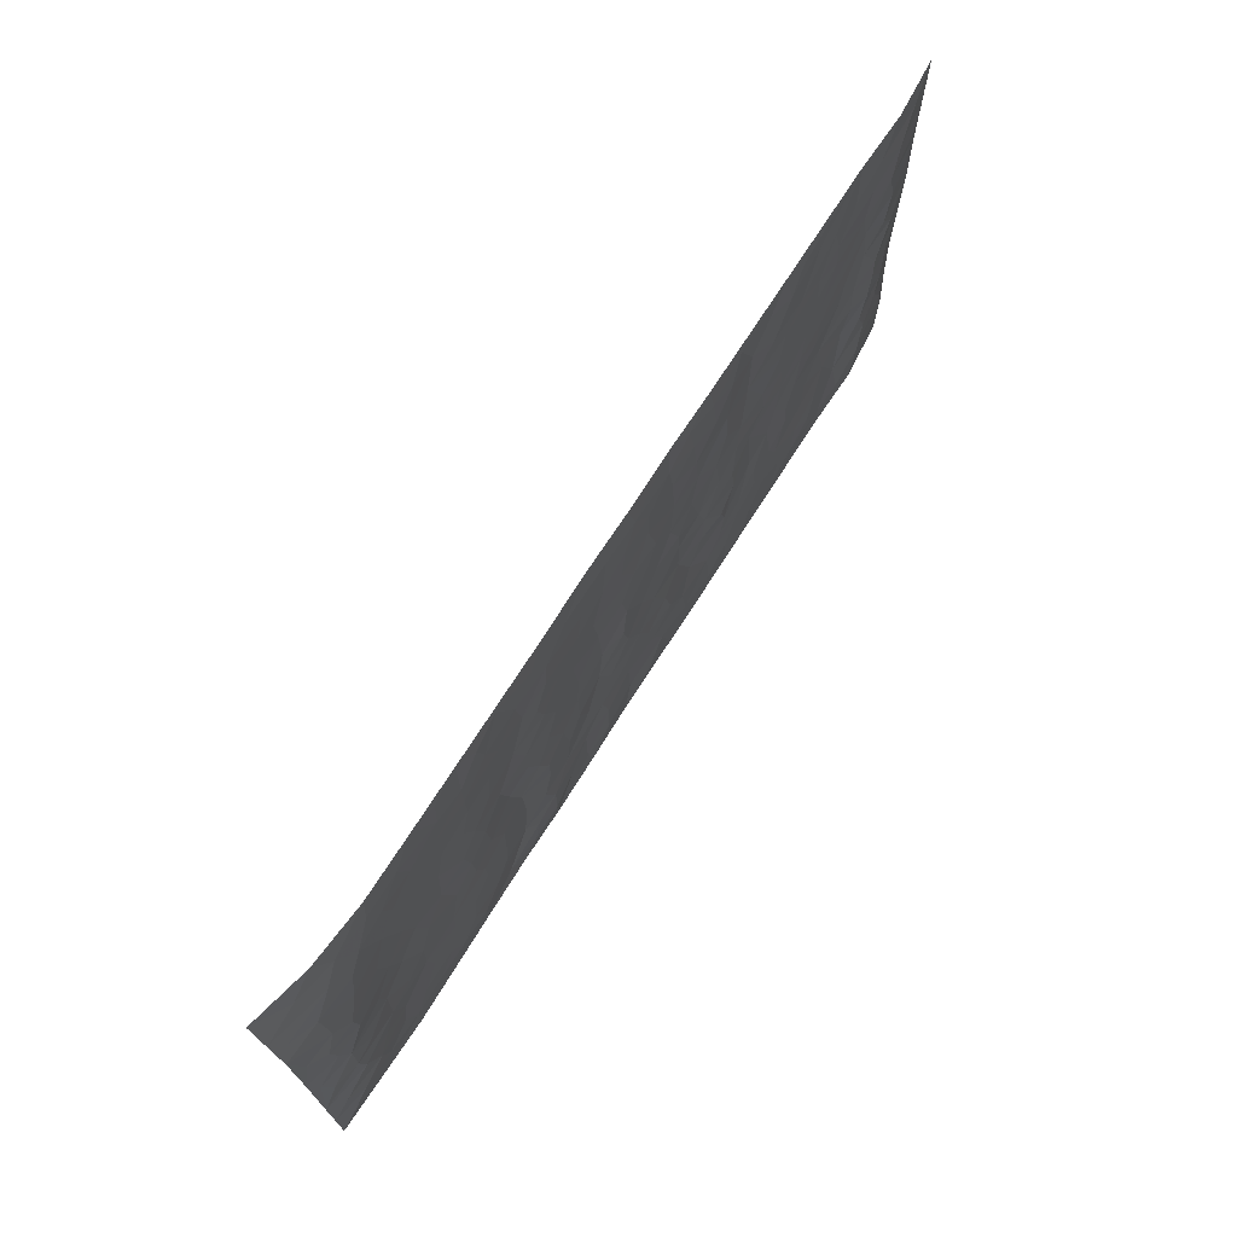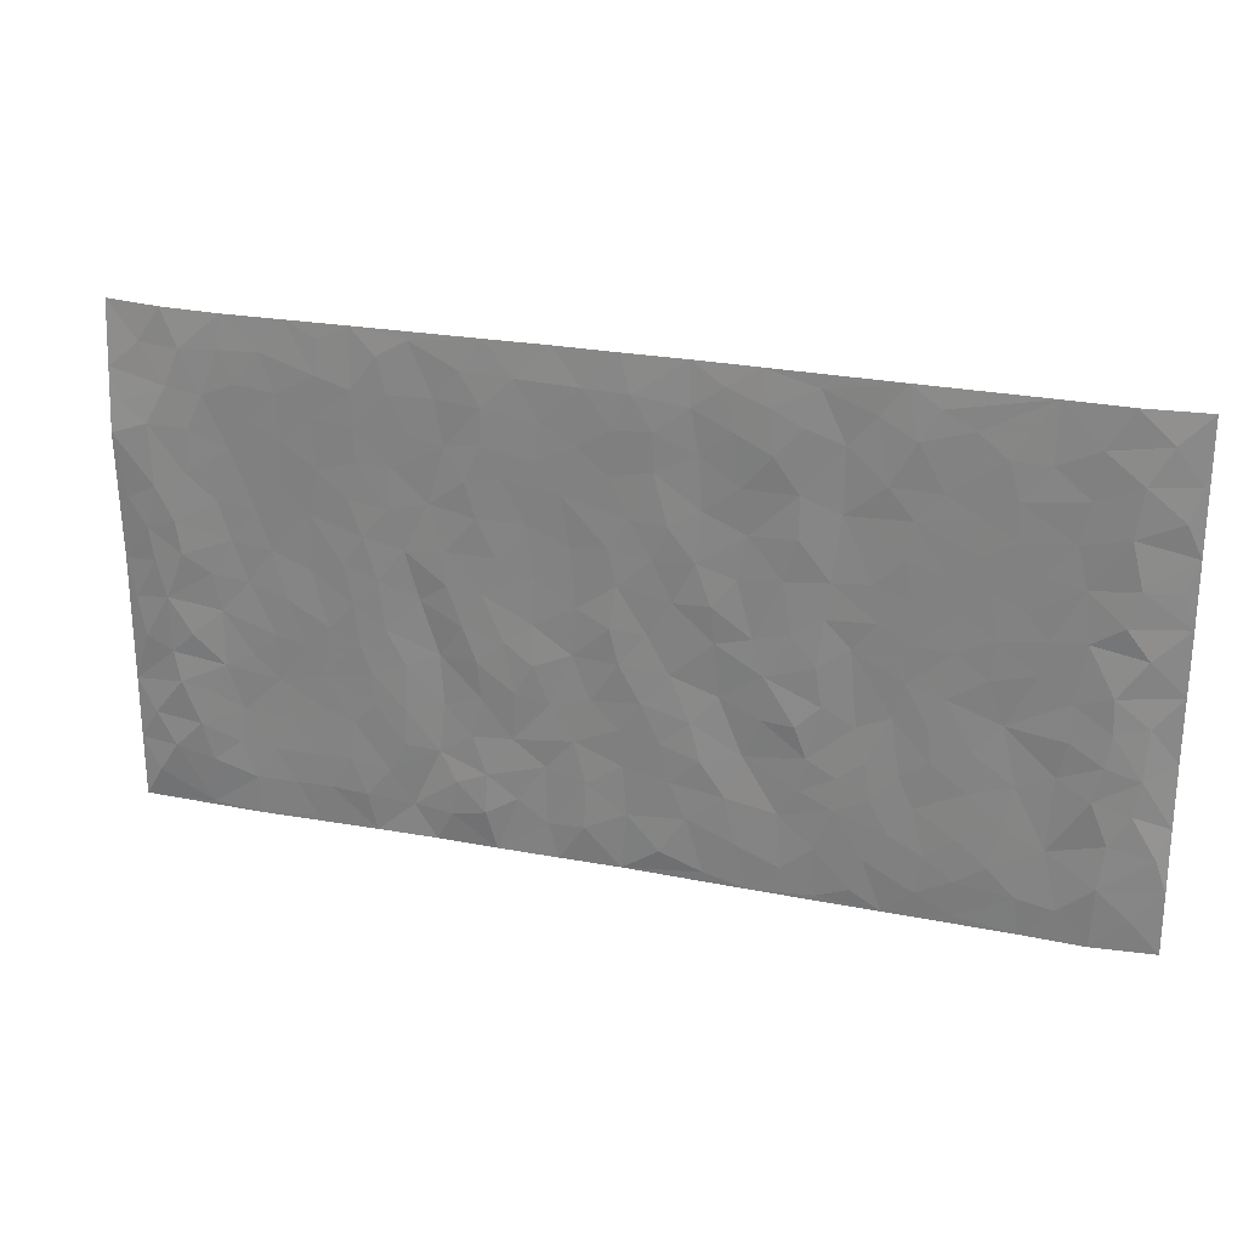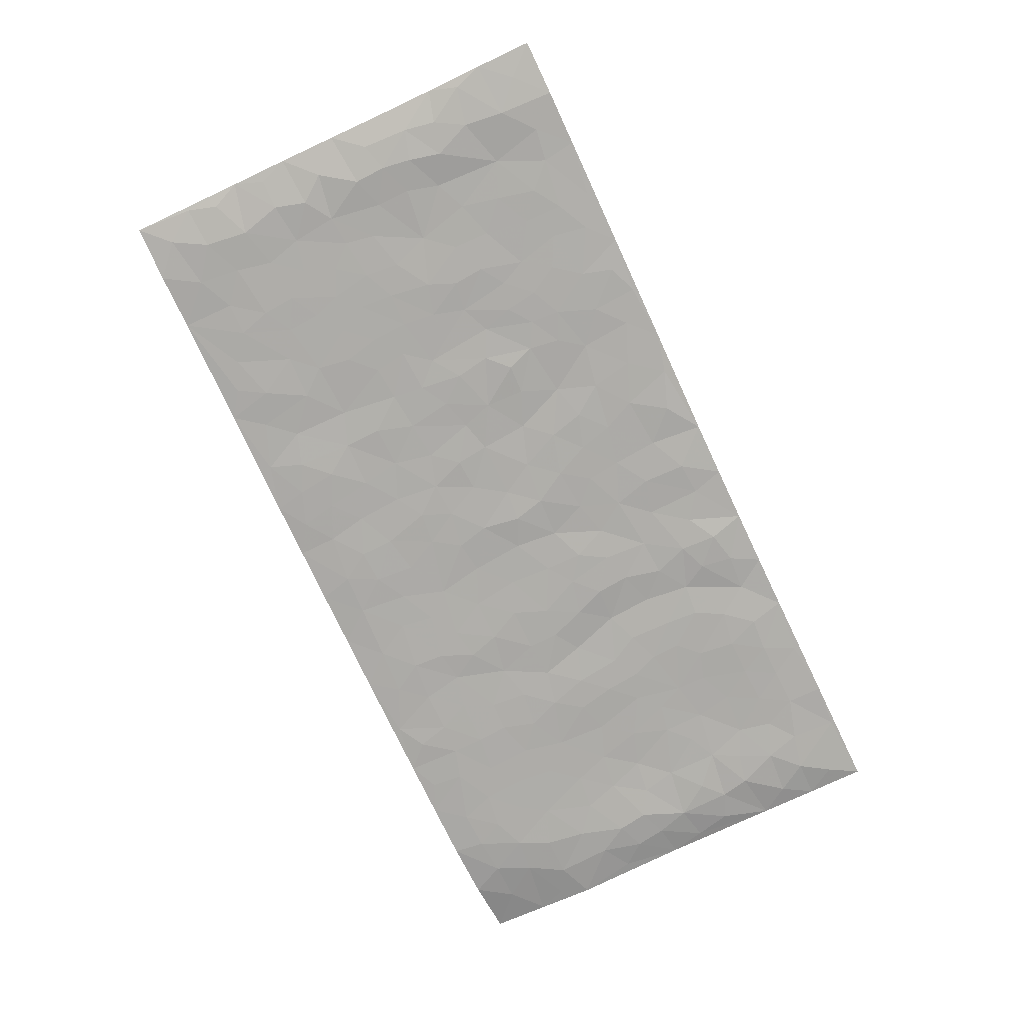
<metadata>
{"format":"obj","ext":"obj","renderer":"f3d","projection":"perspective","resolution":1024,"background":"white","views":[{"elev":69.9,"azim":122.2,"up":"+Y"},{"elev":25.2,"azim":-162.3,"up":"+Y"},{"elev":-76.8,"azim":-65.0,"up":"+Z"}]}
</metadata>
<code>
v -0.9766 0.001293 0.01048
v -0.975 0.9998 0.008921
v 0.9759 -0.006397 0.007798
v 0.9891 0.9894 0.04353
v -0.7927 0.3926 -0.001917
v -0.9752 0.5002 0.0113
v -0.854 0.3577 -0.00687
v 0.00202 0.003386 0.003687
v -0.975 0.2506 0.01214
v -0.919 0.3379 -0.0004207
v -0.7309 0.0006691 0.002303
v -0.9761 0.1259 0.007883
v -0.7068 0.2925 0.001385
v -0.8539 0.0005691 -0.001038
v -0.837 0.2883 -0.006218
v -0.4857 0.001439 0.002505
v -0.9551 0.1883 0.004226
v -0.2895 0.1675 0.001882
v -0.773 0.3219 0.001771
v -0.8596 0.1195 -0.005764
v -0.921 0.06327 0.002022
v -0.7924 0.06322 -0.001439
v -0.6689 0.1262 -0.001763
v -0.7203 0.07386 2.523e-05
v -0.8706 0.2069 -0.004479
v -0.9067 0.27 -0.001395
v -0.766 0.1763 0.001664
v -0.6886 0.2092 -0.0004608
v -0.8605 0.4885 -0.006271
v -0.9745 0.3754 0.01355
v -0.7302 0.9993 0.002492
v -0.5325 0.2222 -0.0007295
v 0.26 0.158 -0.00339
v -0.9752 0.7503 0.01032
v -0.3631 0.3939 -0.00162
v -0.7786 0.7538 -0.0006157
v -0.7954 0.8324 -0.001353
v -0.5771 0.4427 -0.0012
v -0.5958 0.6066 -0.0007299
v -0.4866 1 0.001936
v -0.9528 0.6878 0.006325
v -0.6573 0.5632 -0.0009395
v -0.3865 0.7557 0.003059
v -0.5051 0.2799 -0.0005742
v -0.4555 0.2252 -0.002053
v -0.4909 0.162 -0.001909
v -0.444 0.6377 0.0004454
v -0.3624 0.5611 3.323e-05
v 0.1678 0.4754 0.0009364
v -0.3296 0.2215 -0.0004287
v -0.2066 0.6129 0.0008273
v -0.371 0.6307 0.0009446
v -0.2983 0.05789 0.0007277
v -0.6229 0.7114 -0.001028
v -0.3908 0.1945 -0.001857
v -0.8682 0.6184 -0.004611
v -0.03528 0.35 -0.001945
v 0.0596 0.3413 0.0009249
v 0.2998 0.4521 -0.002557
v -0.09151 0.5539 0.0008041
v -0.1615 0.5582 -0.001982
v 0.09535 0.6325 0.002192
v -0.6286 0.3462 0.0002532
v -0.7446 0.5745 8.953e-05
v -0.9478 0.811 0.00335
v -0.5554 0.1288 -0.0009436
v -0.3634 0.01218 0.00168
v -0.7914 0.4664 -0.0004996
v -0.613 0.1717 -0.001081
v -0.6099 0.01753 0.001687
v -0.2412 0.002234 0.002076
v -0.6114 0.08761 -0.001058
v -0.5422 0.0527 -7.624e-05
v -0.4271 0.03714 -0.0004865
v -0.4469 0.1038 -0.001472
v -0.8878 0.6866 -0.003084
v -0.9672 0.875 0.007761
v -0.7327 0.5096 0.0006893
v 0.004303 1.001 0.002261
v -0.799 0.6761 -0.0004475
v -0.5575 0.3151 -0.001801
v -0.508 0.4616 -7.537e-06
v 0.00972 0.5737 -0.001538
v -0.04632 0.4851 0.0008789
v 0.006047 0.4217 -0.002351
v -0.1213 0.1293 -0.00115
v -0.5648 0.6711 -0.0006631
v -0.9117 0.5628 -0.00108
v -0.7281 0.692 -0.0008722
v -0.4446 0.2972 -0.001168
v -0.6269 0.2672 0.0001134
v -0.4968 0.6896 -0.0007257
v -0.1691 0.487 0.0006925
v -0.2584 0.4374 -0.001471
v -0.6429 0.6499 -0.001048
v -0.008897 0.1185 0.0008779
v -0.4109 0.5113 0.001457
v -0.3391 0.2888 -0.001294
v -0.2366 0.5054 0.000618
v -0.1768 0.3835 0.003776
v -0.9756 0.6253 0.009593
v -0.7011 0.6236 -0.0006139
v -0.8094 0.5802 -0.001276
v -0.3583 0.1103 -0.0005314
v -0.5169 0.5339 -0.0003421
v -0.6786 0.4063 0.002644
v -0.1269 0.3258 -0.0004943
v -0.1462 0.2509 -0.001927
v -0.5134 0.6126 -0.0004629
v 0.1121 0.7314 0.001012
v -0.001282 0.2165 0.000458
v -0.06999 0.2749 -0.001514
v 0.007179 0.2901 -0.0003569
v -0.425 0.3641 0.001453
v -0.1932 0.185 -0.0004767
v -0.6498 0.4884 -0.0002524
v -0.5521 0.3814 -0.001859
v -0.4875 0.3919 0.001019
v -0.3034 0.5257 -0.0009175
v -0.2549 0.3514 -0.0001348
v -0.351 0.4681 -0.002253
v -0.2228 0.2721 0.004257
v -0.08758 0.4133 0.0009156
v -0.5901 0.5321 -0.001008
v -0.08919 0.1998 -0.0009792
v -0.21 0.09419 -0.0003447
v -0.3946 0.2584 -0.00124
v -0.9236 0.4379 0.001479
v -0.8634 0.4209 -0.005995
v 0.09447 0.4245 0.003078
v 0.2093 0.2388 0.0005041
v 0.08534 0.5188 0.001991
v 0.02248 0.4901 -0.00318
v 0.1679 0.3944 -0.001914
v 0.7942 0.4923 -0.002589
v 0.2221 0.4351 -0.002264
v 0.2676 0.3142 -0.001661
v 0.163 0.5691 0.001414
v 0.1272 1.001 0.003786
v -0.2887 0.6215 0.0004489
v 0.4295 0.8809 -0.001026
v 0.4963 0.9989 0.002303
v -0.2105 0.7838 -0.0003429
v -0.05442 0.8672 -0.00172
v -0.3178 0.3493 -0.00472
v -0.4546 0.567 0.0003517
v -0.07149 0.05394 -0.002045
v -0.1549 0.023 0.001196
v 0.1228 0.00318 0.001953
v 0.01742 0.8629 -0.00146
v -0.0129 0.7024 -0.0007664
v 0.4214 0.1958 -0.001473
v 0.342 0.2899 0.003765
v 0.5943 0.5245 0.001375
v 0.5279 0.5459 -0.00151
v 0.4543 0.1339 -0.0008987
v 0.5223 0.2258 -0.001319
v 0.4152 0.3613 -8.486e-05
v 0.02615 0.6431 -0.001048
v -0.0556 0.63 -0.0009546
v -0.1428 0.7324 0.001078
v -0.08275 0.6958 -0.00181
v -0.05632 0.794 -0.0008287
v -0.1326 0.6355 -0.0007453
v 0.02467 0.7774 -0.0002691
v 0.2501 1.001 0.002126
v -0.01474 0.9297 -0.001136
v -0.2656 0.849 -0.0035
v -0.1956 0.8832 -0.00195
v -0.312 0.7833 -0.000501
v -0.2416 1.002 0.001602
v -0.2242 0.6986 0.001332
v -0.3139 0.7022 -0.001243
v -0.1362 0.8327 0.000814
v -0.1185 1.002 0.003258
v 0.2215 0.7479 -0.0007361
v 0.1769 0.6691 0.001154
v 0.3298 0.596 -0.0003393
v 0.2634 0.5242 -0.001504
v 0.2694 0.6673 -0.001293
v 0.4284 0.7448 -1.146e-05
v 0.3592 0.6841 0.001857
v 0.2896 0.7348 -0.001669
v 0.07272 0.9318 0.0003283
v 0.08267 0.8257 0.0005383
v 0.1494 0.8603 0.0001942
v 0.2547 0.8752 -0.001655
v 0.3257 0.7948 0.000813
v 0.235 0.5971 -0.0006556
v -0.878 0.8685 -0.004254
v -0.6784 0.8175 -0.001533
v -0.8654 0.7757 -0.004093
v -0.8524 0.9995 -0.001234
v -0.9178 0.9409 0.0003107
v -0.8062 0.9222 -0.002159
v -0.7293 0.8863 2.838e-05
v -0.6022 0.9306 0.0002068
v -0.6584 0.8868 -0.001091
v -0.6835 0.7467 -0.001568
v -0.5567 0.8155 -0.0002931
v -0.618 0.7821 -0.0006828
v -0.508 0.9026 -0.002149
v -0.3881 0.8803 0.002169
v -0.5423 0.9618 -9.533e-05
v -0.4613 0.8176 -0.000877
v -0.4397 0.9382 0.001409
v -0.3424 0.9754 0.00114
v -0.508 0.7619 -0.0006946
v -0.3173 0.9039 -0.001945
v -0.2554 0.9335 -0.001764
v 0.16 0.7871 -4.661e-05
v 0.2585 0.8061 -0.001754
v 0.1927 0.9357 0.0002005
v 0.3975 0.8131 -0.0002814
v 0.342 0.8822 0.0002363
v 0.3873 0.9837 0.00131
v 0.2936 0.9395 -0.0003146
v 0.4475 0.9489 -0.001129
v 0.3829 0.4938 0.00371
v 0.3284 0.5297 -0.001336
v 0.4872 0.6038 -0.001642
v 0.4358 0.6648 -0.0005612
v 0.409 0.5884 0.001106
v 0.3528 0.1901 0.002136
v 0.4822 0.3336 -0.001766
v 0.462 0.5222 -0.001337
v 0.3483 0.3884 0.004944
v -0.1203 0.9178 0.0002223
v -0.18 0.961 -0.0003554
v 0.3201 0.1332 -0.003361
v 0.6086 0.01142 0.000999
v 0.2025 0.3346 -0.002133
v 0.2731 0.3857 -0.003769
v 0.5834 0.2454 0.0002859
v 0.7433 0.9963 0.00306
v 0.978 0.243 0.01196
v 0.497 0.8123 -0.001381
v 0.7205 0.4838 0.001394
v 0.493 0.7469 -0.001041
v 0.98 0.4929 0.01566
v 0.6692 0.2907 0.001577
v 0.5115 0.467 -0.001874
v 0.7782 0.306 -0.001846
v 0.5629 0.4139 -0.0005126
v 0.4864 0.0002717 0.002647
v 0.0914 0.2535 0.0003473
v 0.5029 0.07517 -0.001898
v 0.136 0.3204 0.001542
v 0.4166 0.2662 -0.001353
v 0.874 0.2589 -0.006105
v 0.6435 0.4592 -0.0001817
v 0.5756 0.07955 -0.00136
v 0.4506 0.4255 -0.0005774
v 0.6085 0.3694 1.874e-05
v 0.2872 0.2331 -0.001283
v 0.4785 0.2705 -0.001724
v 0.2636 0.07887 -0.005543
v 0.3651 0.001649 0.003297
v 0.2438 0.002699 0.001338
v 0.2011 0.1154 2.953e-06
v 0.06928 0.1709 -0.00123
v 0.1457 0.1908 0.001865
v 0.6109 0.1446 -0.000835
v 0.7784 0.4183 -0.0004285
v 0.7474 0.2165 0.0007303
v 0.6484 0.07724 -0.0005851
v 0.6705 0.3815 0.0001216
v 0.7187 0.3353 4.477e-05
v 0.8867 0.3199 -0.003826
v 0.7489 0.5639 9.952e-05
v 0.6904 0.1416 -0.000365
v 0.762 0.145 -0.0003215
v 0.8413 0.3619 -0.005746
v 0.9435 0.3427 0.003271
v 0.8884 0.4325 -0.004832
v 0.5824 0.3108 0.0001577
v 0.8185 0.1002 -0.002538
v 0.3312 0.06323 -0.001851
v 0.4095 0.06806 0.004054
v 0.0719 0.07889 -0.002068
v 0.143 0.07326 0.001381
v 0.985 0.7418 0.01393
v 0.7294 0.07464 -0.00131
v 0.6545 0.2124 0.0005937
v 0.9621 0.4177 0.009684
v 0.91 0.5028 -0.001276
v 0.8083 0.245 -0.003109
v 0.5316 0.1463 -0.002329
v 0.7304 -0.003114 0.0001063
v 0.5042 0.393 -0.001823
v 0.9378 0.05631 0.0007903
v 0.9769 0.1182 0.009332
v 0.8391 0.1744 -0.005294
v 0.8972 0.1177 -0.00374
v 0.8261 0.003198 0.002609
v 0.9369 0.1812 0.00143
v 0.6693 0.5531 0.001576
v 0.6963 0.6302 0.001185
v 0.5896 0.6349 0.0009428
v 0.832 0.6871 -0.003244
v 0.6377 0.7702 -0.0003186
v 0.9613 0.6178 0.01031
v 0.7725 0.6381 -0.0007578
v 0.8597 0.5899 -0.00689
v 0.7401 0.7412 2.005e-05
v 0.8496 0.5252 -0.007203
v 0.9204 0.5677 0.0005773
v 0.8978 0.6536 -0.002162
v 0.6455 0.6908 0.0006144
v 0.5708 0.7233 -0.000228
v 0.5141 0.6744 -0.001293
v 0.8626 0.8479 0.004361
v 0.7202 0.8691 -0.001451
v 0.8196 0.773 -0.00208
v 0.9054 0.7724 0.004078
v 0.7889 0.8411 -0.001177
v 0.985 0.8657 0.02829
v 0.7013 0.8005 -0.0006443
v 0.9622 0.804 0.0173
v 0.7509 0.9293 -0.0001002
v 0.8673 0.994 0.01438
v 0.6197 0.9977 0.002403
v 0.8309 0.9223 0.004629
v 0.9174 0.9219 0.01983
v 0.6697 0.9333 -0.0002395
v 0.5638 0.9013 -0.001229
v 0.498 0.8818 -0.001231
v 0.5577 0.9697 0.0009804
v 0.5762 0.8215 -0.0006724
v 0.6435 0.8596 -0.0008697
f 29 6 128
f 12 21 20
f 26 10 9
f 55 45 46
f 27 19 15
f 26 9 17
f 101 6 88
f 12 1 21
f 7 15 19
f 125 86 96
f 84 123 85
f 129 29 128
f 25 27 15
f 12 20 17
f 73 75 66
f 22 14 11
f 26 17 25
f 9 12 17
f 25 15 26
f 5 129 7
f 52 146 48
f 55 18 50
f 7 19 5
f 20 27 25
f 124 82 105
f 41 76 34
f 20 14 22
f 14 20 21
f 14 21 1
f 24 22 11
f 24 27 22
f 72 66 69
f 69 32 91
f 70 24 11
f 24 23 27
f 17 20 25
f 27 20 22
f 10 15 7
f 10 26 15
f 23 28 27
f 27 13 19
f 28 23 69
f 13 27 28
f 119 121 94
f 10 7 129
f 6 30 128
f 9 10 30
f 36 192 80
f 80 102 89
f 118 81 44
f 64 103 78
f 115 126 86
f 45 32 46
f 91 63 13
f 129 68 29
f 95 87 54
f 95 54 199
f 202 40 204
f 82 97 105
f 29 88 6
f 18 55 104
f 148 126 71
f 38 82 124
f 50 18 122
f 117 82 38
f 5 19 106
f 82 117 118
f 80 64 102
f 127 45 55
f 194 77 190
f 98 35 114
f 39 124 105
f 127 50 98
f 106 19 13
f 66 75 46
f 39 95 42
f 63 117 38
f 95 89 102
f 101 56 76
f 51 140 99
f 18 53 126
f 62 83 132
f 45 127 90
f 112 113 57
f 103 29 68
f 130 85 58
f 109 39 105
f 35 94 121
f 113 246 58
f 151 165 163
f 120 100 94
f 114 127 98
f 192 190 65
f 95 39 87
f 36 191 37
f 67 104 74
f 56 101 88
f 13 63 106
f 192 34 76
f 268 241 243
f 108 115 125
f 93 84 60
f 133 84 85
f 156 288 157
f 101 76 41
f 80 103 64
f 105 97 146
f 99 61 51
f 92 109 47
f 125 96 111
f 158 227 153
f 75 104 55
f 69 66 32
f 81 91 32
f 106 78 68
f 42 64 78
f 77 34 65
f 24 70 72
f 75 73 16
f 16 71 67
f 2 34 77
f 13 28 91
f 103 56 88
f 56 80 76
f 72 69 23
f 11 16 70
f 16 73 70
f 16 67 74
f 115 18 126
f 24 72 23
f 73 72 70
f 16 74 75
f 72 73 66
f 32 45 44
f 84 83 60
f 66 46 32
f 78 106 116
f 117 63 81
f 67 53 104
f 103 68 78
f 69 91 28
f 36 80 89
f 106 38 116
f 106 68 5
f 81 118 117
f 62 132 138
f 32 44 81
f 53 67 71
f 57 58 85
f 123 100 107
f 93 60 61
f 33 230 224
f 8 96 147
f 132 133 130
f 140 48 119
f 93 100 123
f 122 98 50
f 164 60 160
f 53 71 126
f 125 112 108
f 193 194 195
f 75 55 46
f 63 91 81
f 56 103 80
f 196 198 31
f 18 104 53
f 121 48 97
f 38 106 63
f 118 97 82
f 97 35 121
f 51 172 140
f 130 134 49
f 87 39 109
f 288 252 263
f 97 114 35
f 47 43 92
f 57 113 58
f 248 130 58
f 34 101 41
f 114 90 127
f 116 124 42
f 145 94 35
f 118 114 97
f 167 79 175
f 98 145 35
f 85 123 57
f 43 47 52
f 199 36 89
f 42 78 116
f 159 83 62
f 88 29 103
f 74 104 75
f 118 44 90
f 173 140 172
f 42 95 102
f 190 192 37
f 65 190 77
f 89 95 199
f 125 111 112
f 92 87 109
f 18 115 122
f 177 180 176
f 112 57 107
f 109 105 146
f 93 94 100
f 285 286 275
f 96 86 147
f 137 232 131
f 57 123 107
f 87 92 208
f 49 134 136
f 132 130 49
f 161 164 162
f 50 127 55
f 122 108 107
f 122 107 100
f 48 140 52
f 118 90 114
f 99 119 94
f 123 84 93
f 36 37 192
f 48 121 119
f 120 122 100
f 39 42 124
f 38 124 116
f 248 58 246
f 44 45 90
f 98 122 120
f 146 52 47
f 94 93 99
f 168 209 170
f 212 183 188
f 202 197 200
f 42 102 64
f 107 108 112
f 99 93 61
f 8 280 96
f 112 111 113
f 125 115 86
f 115 108 122
f 128 30 10
f 5 68 129
f 10 129 128
f 132 49 138
f 83 84 133
f 130 133 85
f 83 133 132
f 248 134 130
f 156 152 224
f 151 110 165
f 212 186 211
f 153 224 249
f 254 251 244
f 246 261 262
f 225 158 249
f 49 136 179
f 185 184 150
f 214 188 181
f 181 188 182
f 161 163 174
f 143 170 172
f 110 211 185
f 184 79 167
f 174 228 169
f 62 110 159
f 163 150 144
f 210 169 229
f 170 143 168
f 176 211 110
f 98 120 145
f 94 145 120
f 48 146 97
f 109 146 47
f 148 86 126
f 147 86 148
f 71 8 148
f 8 147 148
f 244 276 254
f 232 136 134
f 174 143 161
f 60 83 160
f 163 162 151
f 159 160 83
f 261 281 262
f 259 281 149
f 219 220 59
f 246 113 111
f 33 255 131
f 157 256 152
f 137 255 153
f 230 278 279
f 262 260 33
f 154 155 242
f 131 255 137
f 248 131 232
f 281 280 149
f 259 258 278
f 220 179 59
f 159 151 160
f 162 160 151
f 164 61 60
f 228 174 144
f 144 174 163
f 159 110 151
f 161 172 164
f 186 184 185
f 161 162 163
f 61 164 51
f 160 162 164
f 187 217 213
f 150 163 165
f 205 202 200
f 79 184 139
f 170 43 173
f 174 169 143
f 161 143 172
f 167 144 150
f 176 180 183
f 172 170 173
f 223 226 221
f 185 150 165
f 99 140 119
f 207 206 203
f 172 51 164
f 43 52 173
f 173 52 140
f 167 175 228
f 228 229 169
f 210 168 169
f 177 110 62
f 189 138 179
f 62 138 177
f 136 232 233
f 181 182 222
f 150 184 167
f 178 180 189
f 49 179 138
f 177 138 189
f 180 178 182
f 178 179 220
f 307 308 304
f 222 223 221
f 215 187 188
f 176 183 212
f 187 213 186
f 214 215 188
f 185 211 186
f 237 181 239
f 182 188 183
f 110 185 165
f 216 215 141
f 211 176 212
f 182 183 180
f 176 110 177
f 213 184 186
f 178 189 179
f 177 189 180
f 195 190 37
f 197 198 200
f 195 194 190
f 34 192 65
f 80 192 76
f 37 196 195
f 194 2 77
f 193 2 194
f 196 37 191
f 31 193 195
f 198 196 191
f 31 195 196
f 199 201 191
f 197 204 31
f 198 191 201
f 31 198 197
f 201 199 54
f 36 199 191
f 54 208 201
f 208 43 205
f 208 54 87
f 198 201 200
f 206 205 203
f 43 170 203
f 210 207 209
f 40 202 206
f 31 204 40
f 197 202 204
f 208 205 200
f 43 203 205
f 205 206 202
f 203 209 207
f 171 40 207
f 40 206 207
f 208 200 201
f 43 208 92
f 170 209 203
f 168 143 169
f 207 210 171
f 168 210 209
f 188 187 212
f 212 187 186
f 166 139 213
f 184 213 139
f 237 214 181
f 215 214 141
f 216 141 218
f 213 217 166
f 142 166 216
f 217 216 166
f 187 215 217
f 216 217 215
f 237 141 214
f 142 216 218
f 223 222 182
f 179 136 59
f 223 220 219
f 267 238 251
f 237 327 141
f 223 182 178
f 158 290 253
f 220 223 178
f 59 233 227
f 233 59 136
f 248 246 131
f 153 249 158
f 251 254 267
f 223 219 226
f 111 261 246
f 297 251 238
f 276 256 157
f 167 228 144
f 229 228 175
f 175 171 229
f 229 171 210
f 260 257 33
f 265 271 272
f 266 289 283
f 269 243 250
f 249 224 152
f 266 283 271
f 227 233 137
f 253 227 158
f 325 313 320
f 135 264 275
f 310 329 239
f 270 298 297
f 249 256 225
f 275 273 269
f 311 222 221
f 155 154 299
f 234 276 157
f 310 311 299
f 222 239 181
f 221 226 155
f 266 263 252
f 242 290 244
f 264 273 275
f 273 264 243
f 242 244 154
f 276 290 225
f 288 234 157
f 240 282 302
f 275 286 306
f 225 290 158
f 234 263 284
f 241 254 276
f 233 232 137
f 137 153 227
f 264 135 238
f 244 251 154
f 260 259 257
f 227 253 219
f 33 224 255
f 154 297 299
f 240 302 307
f 297 154 251
f 264 268 243
f 253 226 219
f 271 284 263
f 277 294 293
f 290 242 253
f 241 234 284
f 59 227 219
f 242 155 226
f 252 245 231
f 157 152 156
f 257 230 33
f 152 256 249
f 278 230 257
f 262 33 131
f 224 153 255
f 259 278 257
f 134 248 232
f 230 279 224
f 96 261 111
f 261 96 280
f 280 281 261
f 246 262 131
f 252 247 245
f 268 267 241
f 283 277 272
f 288 247 252
f 275 274 285
f 295 291 294
f 267 268 264
f 263 234 288
f 309 310 299
f 290 276 244
f 283 272 271
f 267 254 241
f 265 243 241
f 236 240 285
f 297 238 270
f 303 305 298
f 241 276 234
f 221 155 299
f 272 277 293
f 250 243 287
f 286 285 240
f 284 271 265
f 271 263 266
f 295 3 291
f 225 256 276
f 241 284 265
f 289 266 231
f 3 292 291
f 321 235 323
f 293 294 296
f 279 278 258
f 245 279 258
f 279 156 224
f 260 281 259
f 280 8 149
f 262 281 260
f 231 266 252
f 267 264 238
f 306 304 270
f 283 289 295
f 243 269 273
f 236 269 250
f 294 292 296
f 274 236 285
f 269 274 275
f 250 287 293
f 245 289 231
f 236 274 269
f 156 279 247
f 242 226 253
f 247 279 245
f 243 265 287
f 288 156 247
f 265 272 293
f 296 292 236
f 293 287 265
f 295 294 277
f 277 283 295
f 236 250 296
f 289 3 295
f 292 294 291
f 293 296 250
f 300 304 308
f 325 320 235
f 329 330 326
f 270 304 303
f 270 303 298
f 309 305 301
f 135 306 270
f 299 297 298
f 298 309 299
f 238 135 270
f 300 314 305
f 303 300 305
f 304 306 307
f 300 303 304
f 282 319 315
f 322 325 235
f 275 306 135
f 307 306 286
f 240 307 286
f 308 307 302
f 302 282 308
f 308 282 315
f 305 309 298
f 310 309 301
f 310 301 329
f 310 239 311
f 222 311 239
f 299 311 221
f 319 312 315
f 312 323 316
f 301 305 318
f 305 314 316
f 300 308 315
f 316 314 312
f 312 314 315
f 315 314 300
f 323 312 324
f 316 313 318
f 282 4 317
f 330 313 325
f 4 321 324
f 235 320 323
f 282 317 319
f 312 319 317
f 326 325 322
f 316 320 313
f 316 318 305
f 142 218 327
f 327 218 141
f 316 323 320
f 324 312 317
f 4 324 317
f 321 323 324
f 318 313 330
f 328 326 322
f 326 327 329
f 329 327 237
f 326 328 327
f 322 142 328
f 327 328 142
f 329 237 239
f 301 318 330
f 326 330 325
f 330 329 301

</code>
